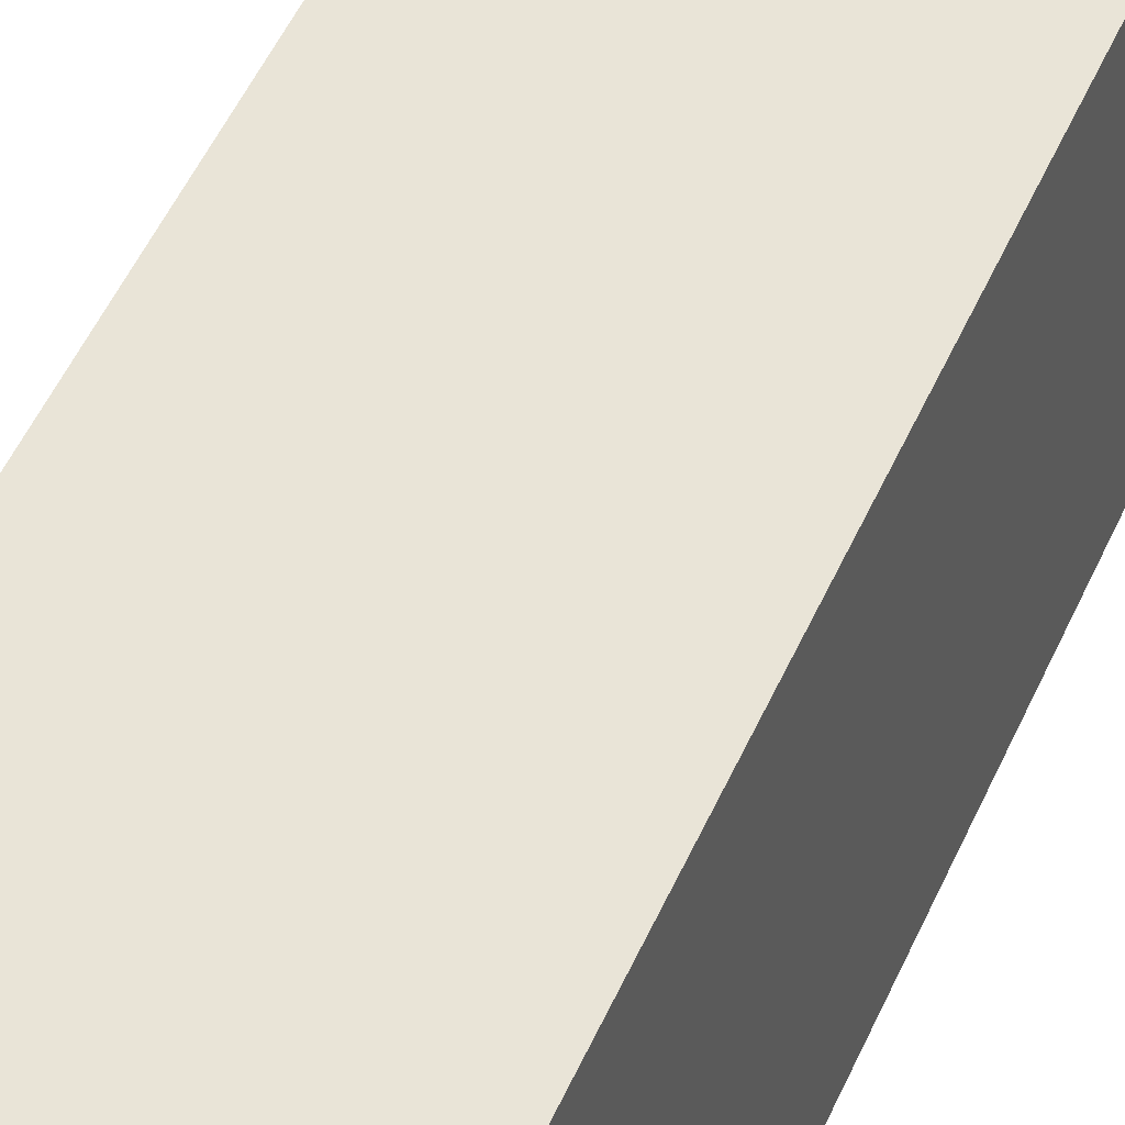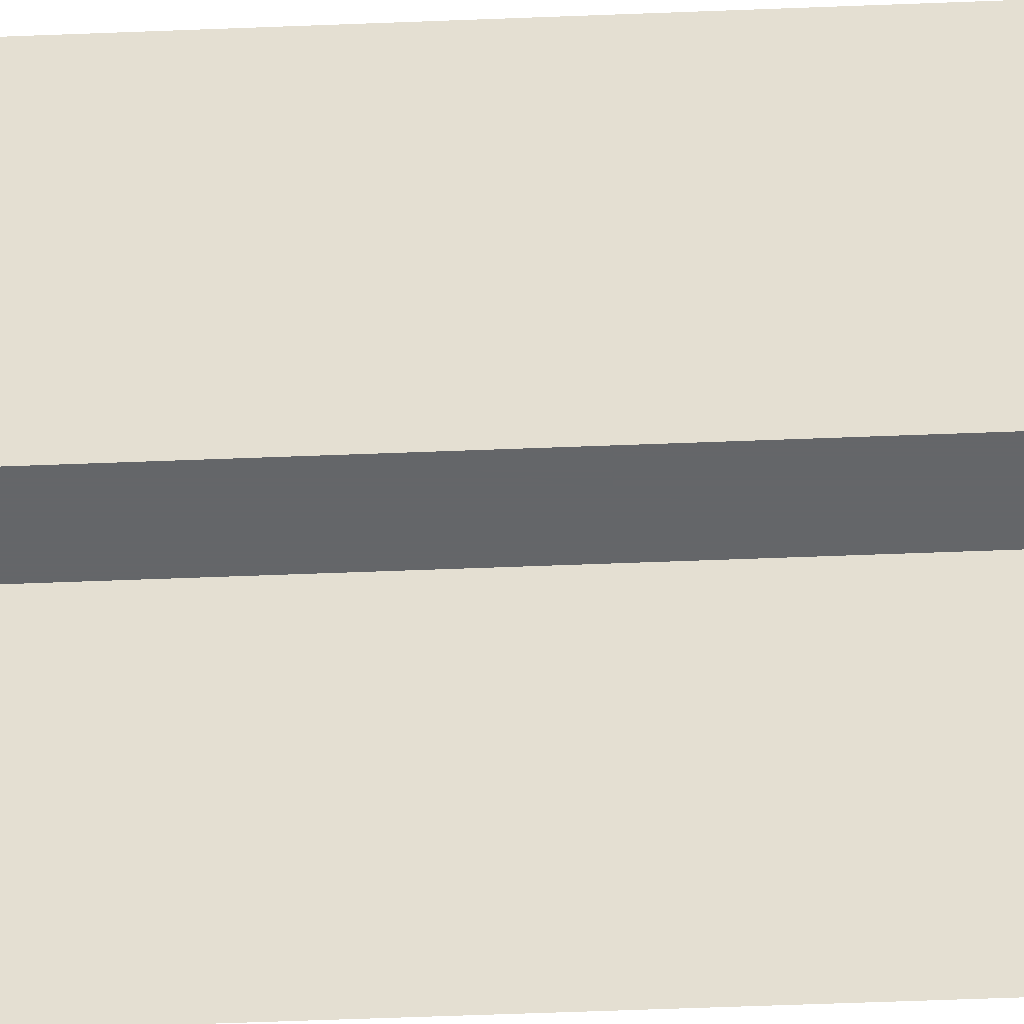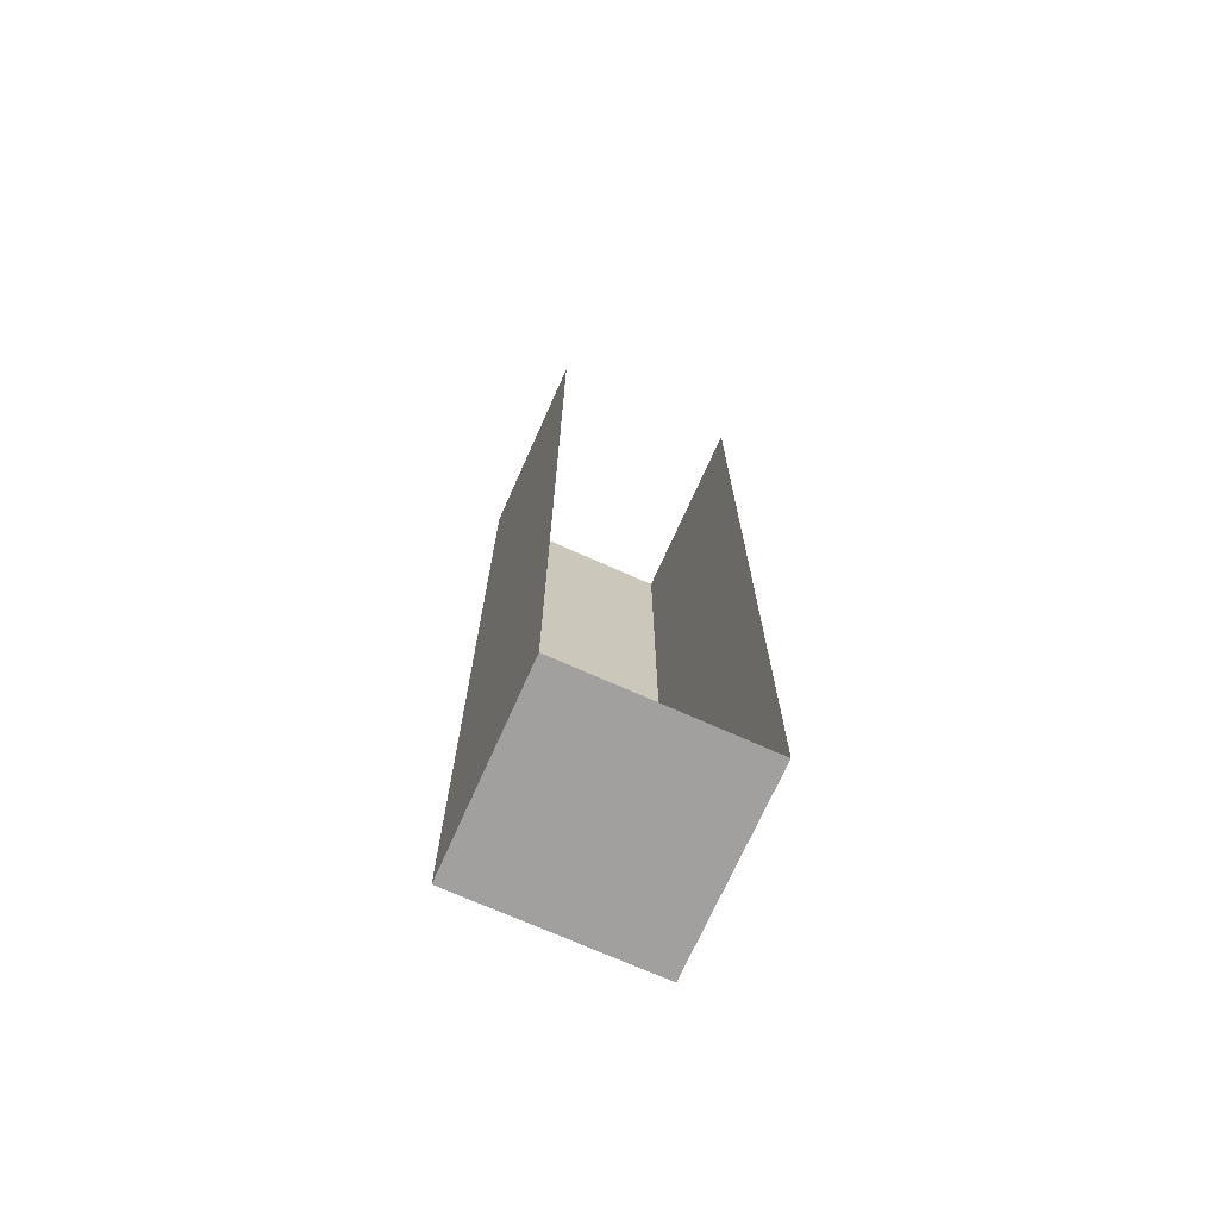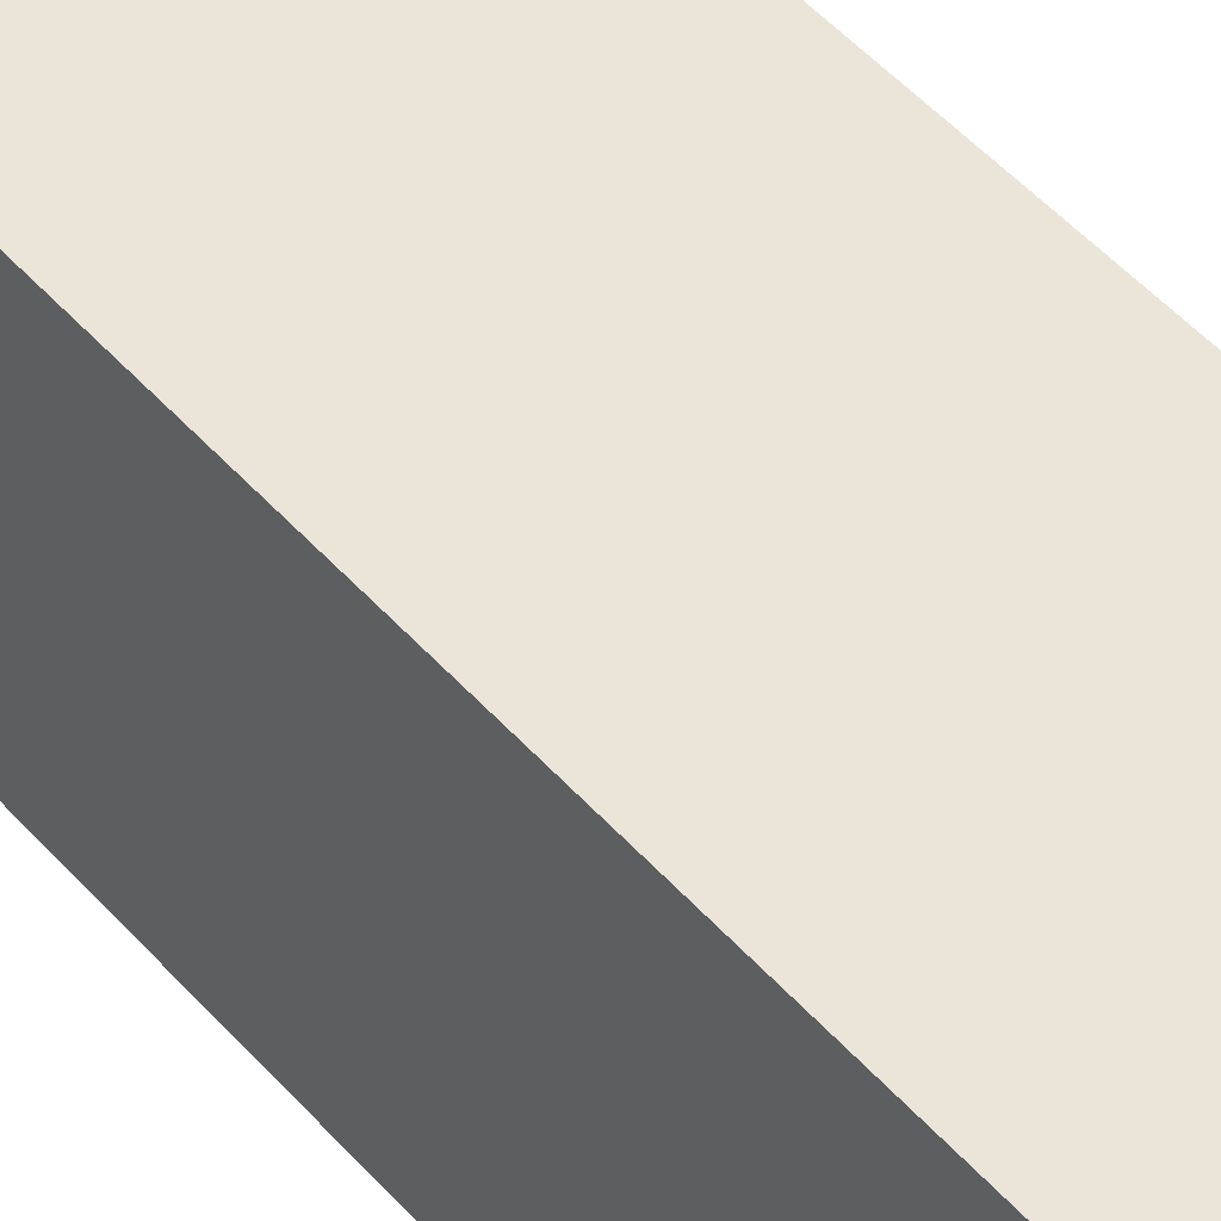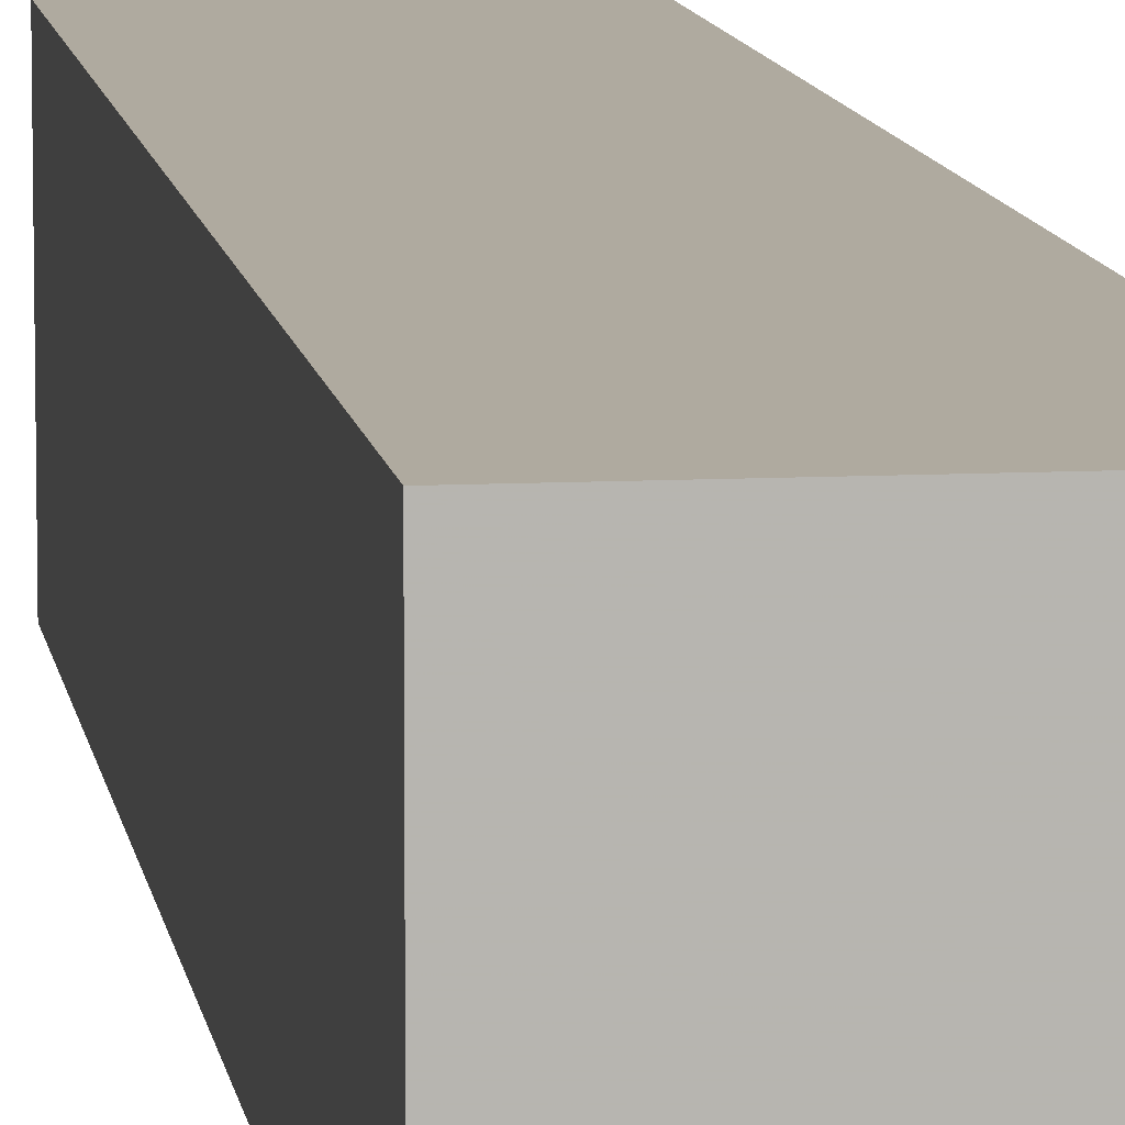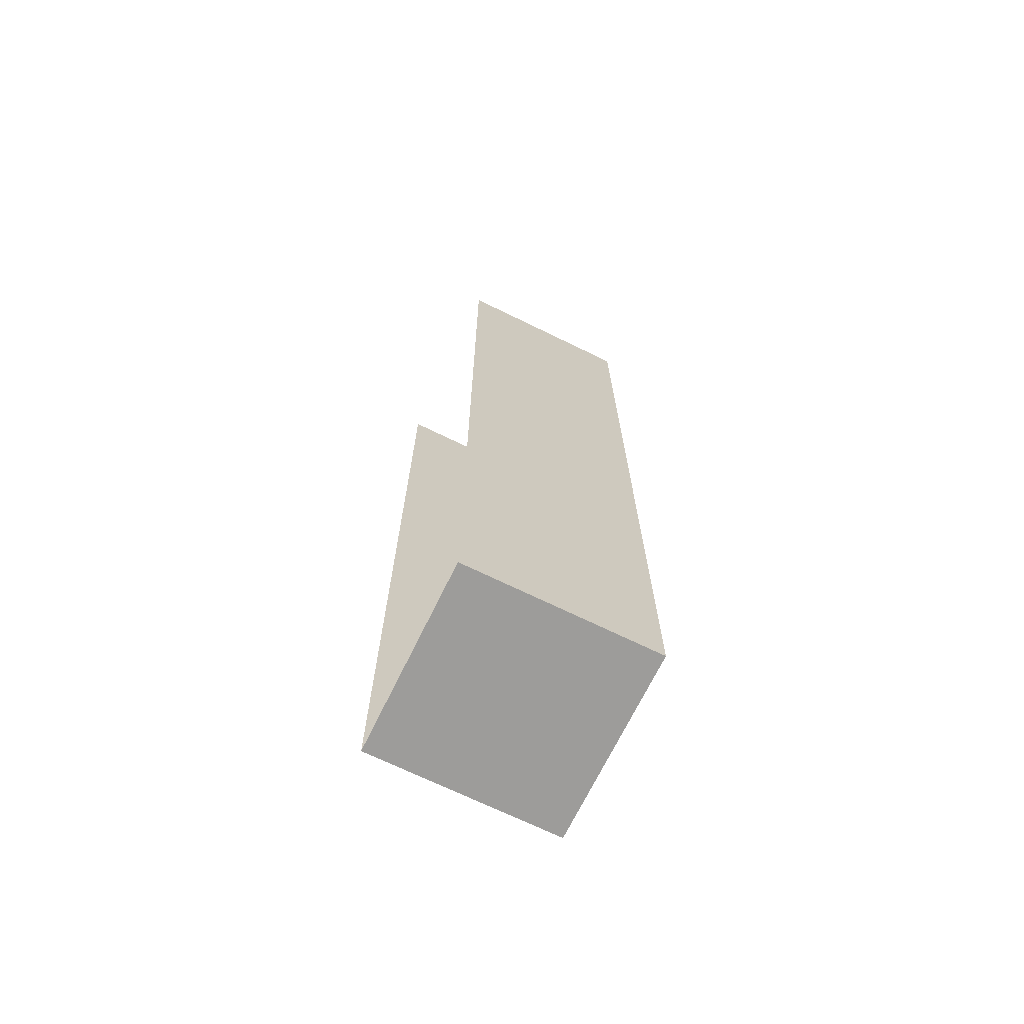
<metadata>
{"format":"obj","ext":"obj","renderer":"f3d","projection":"perspective","resolution":1024,"background":"white","views":[{"elev":43.4,"azim":-159.0,"up":"+Z"},{"elev":-51.7,"azim":-87.5,"up":"+Z"},{"elev":-71.8,"azim":155.9,"up":"+Y"},{"elev":45.4,"azim":-37.7,"up":"+Z"},{"elev":9.5,"azim":-7.9,"up":"+Z"},{"elev":-70.3,"azim":-116.0,"up":"+Y"}]}
</metadata>
<code>
v 0.5 -2.5 -0.5
v 0.5 -2.5 0.5
v -0.5 -2.5 0.5
v -0.5 -2.5 -0.5
v 0.5 2.5 -0.5
v 0.5 2.5 0.5
v -0.5 2.5 0.5
v -0.5 2.5 -0.5
v -0.5 -2.5 0.5
v 0.5 -2.5 0.5
v -0.5 -2.5 -0.5
v 0.5 -2.5 -0.5
f 5 6 2
f 6 7 3
f 7 8 4
f 1 5 2
f 2 6 3
f 3 7 4
f 11 12 10
f 9 11 10

</code>
